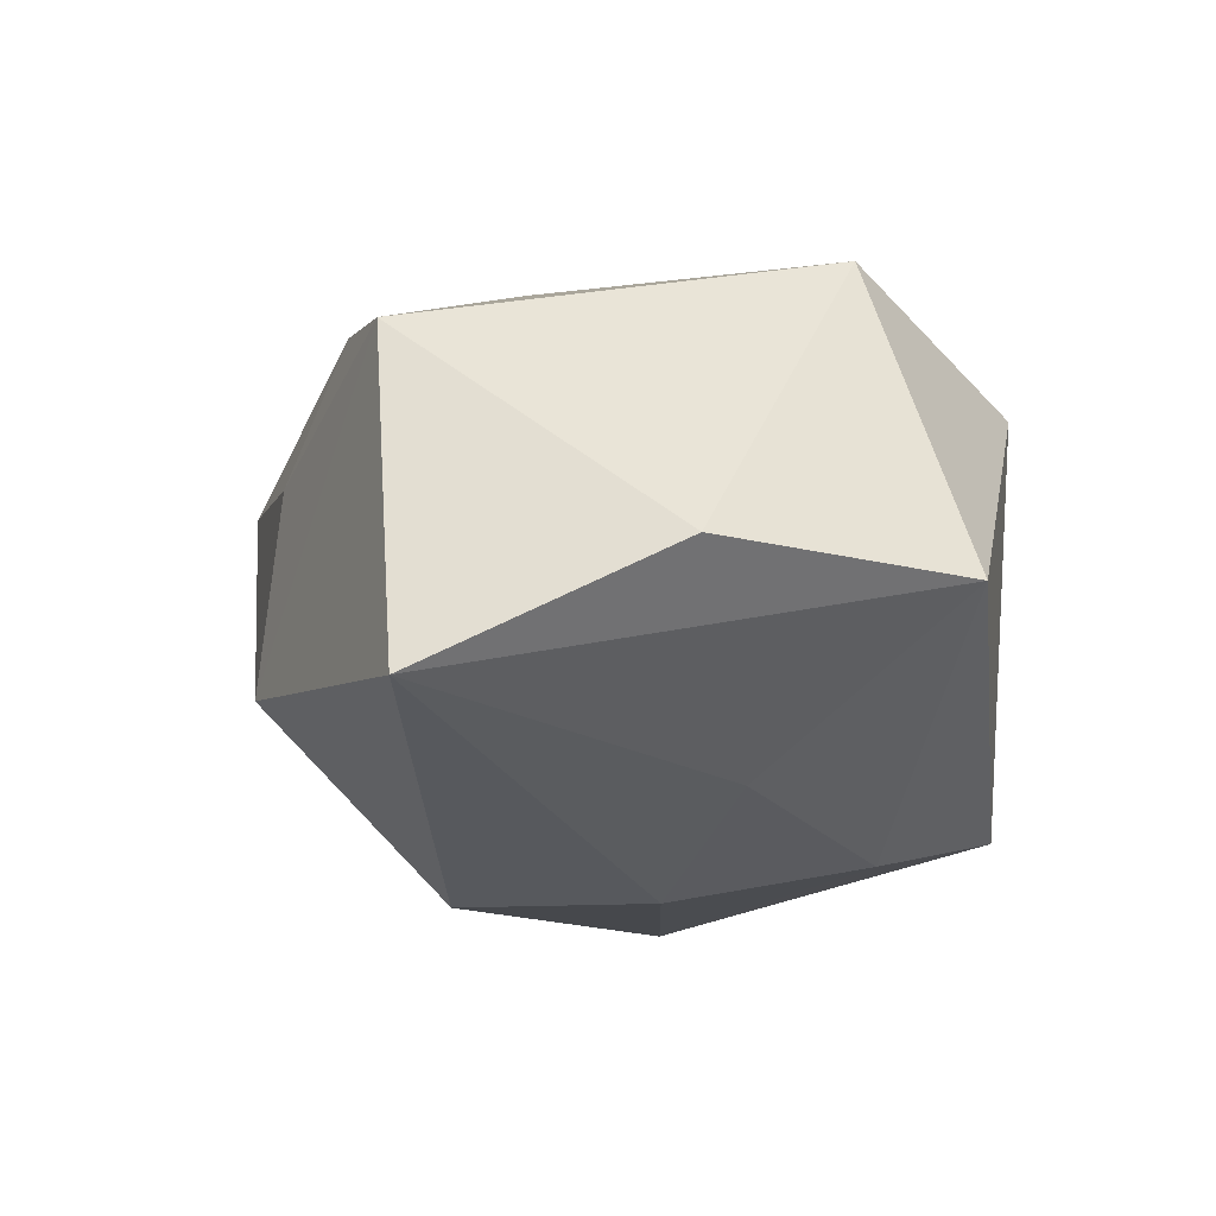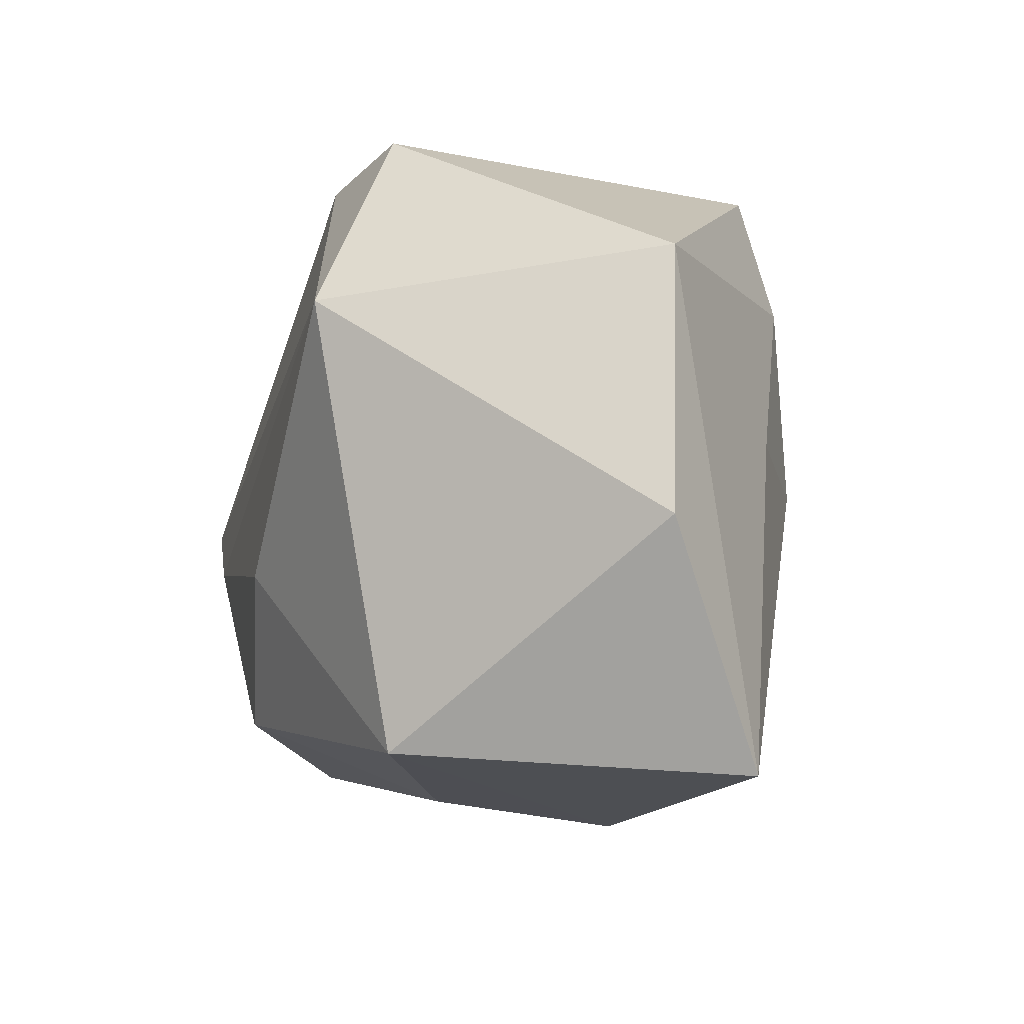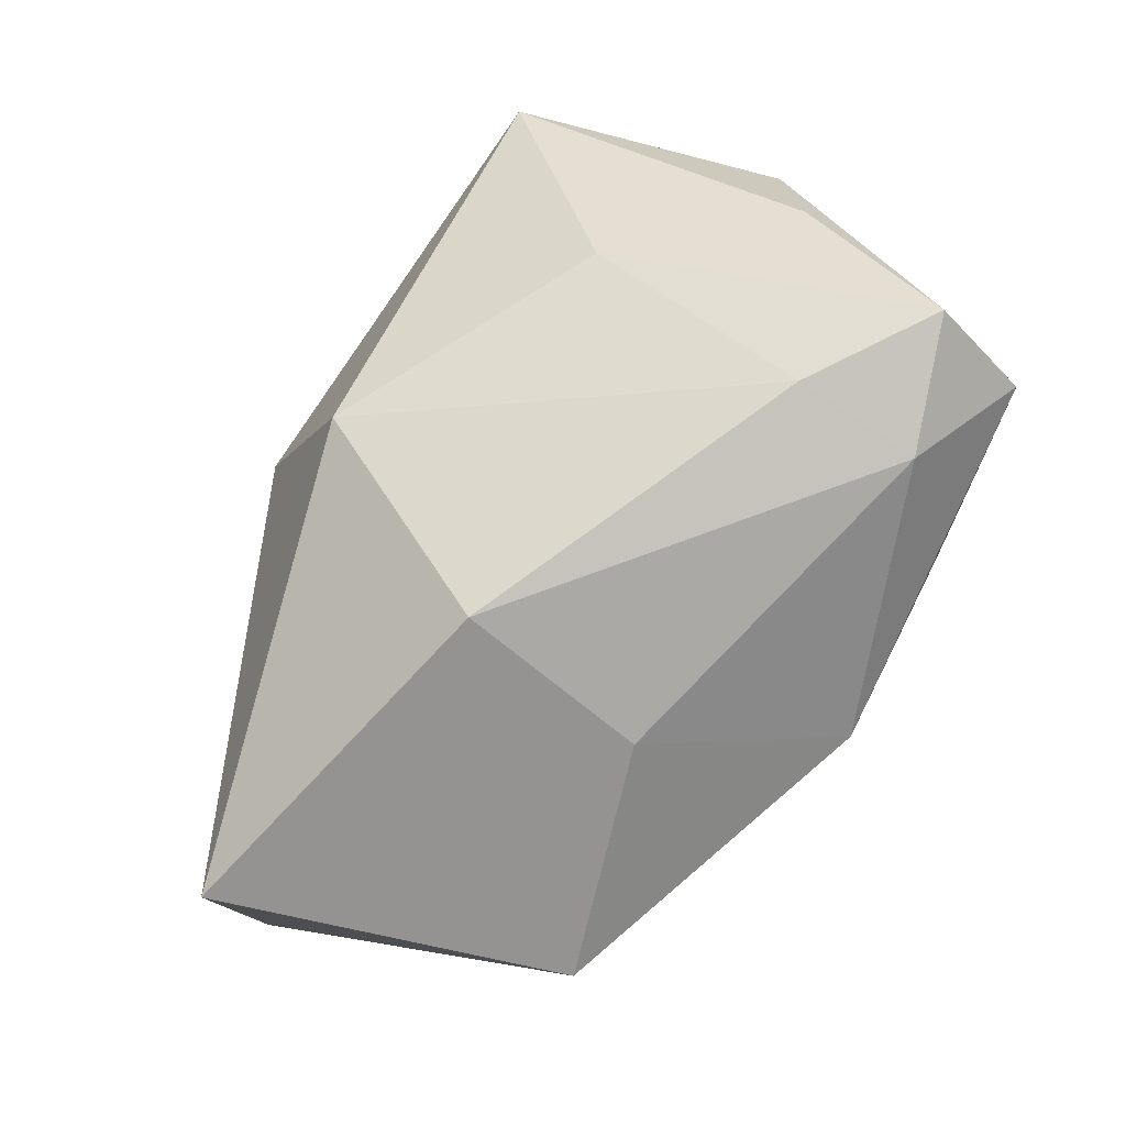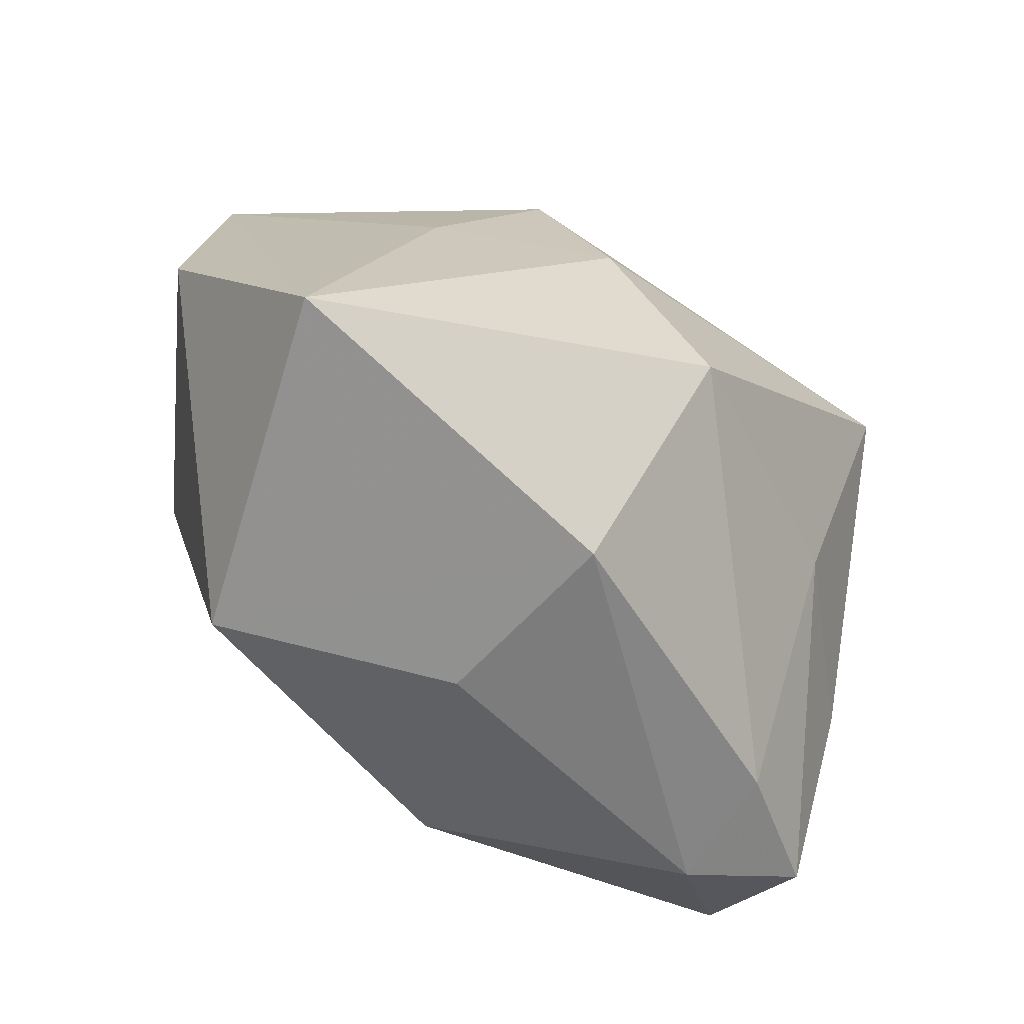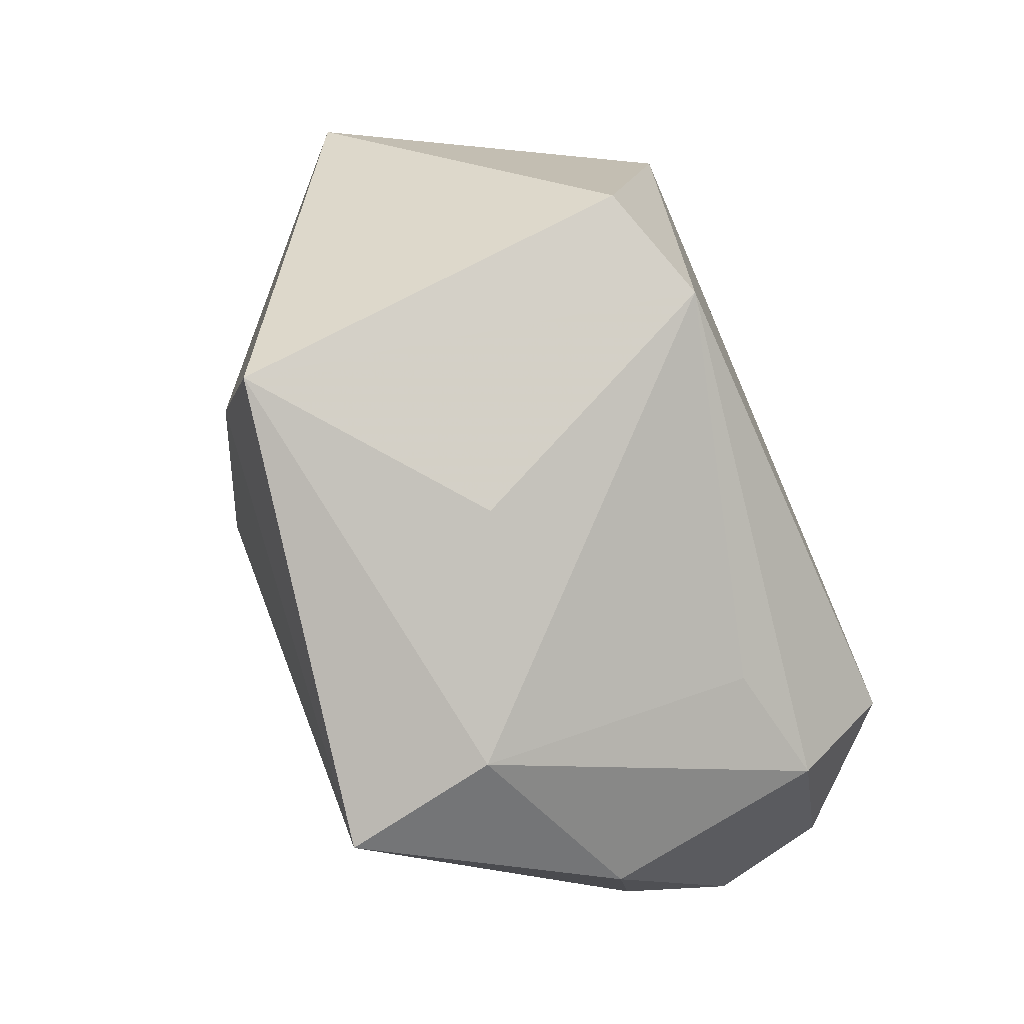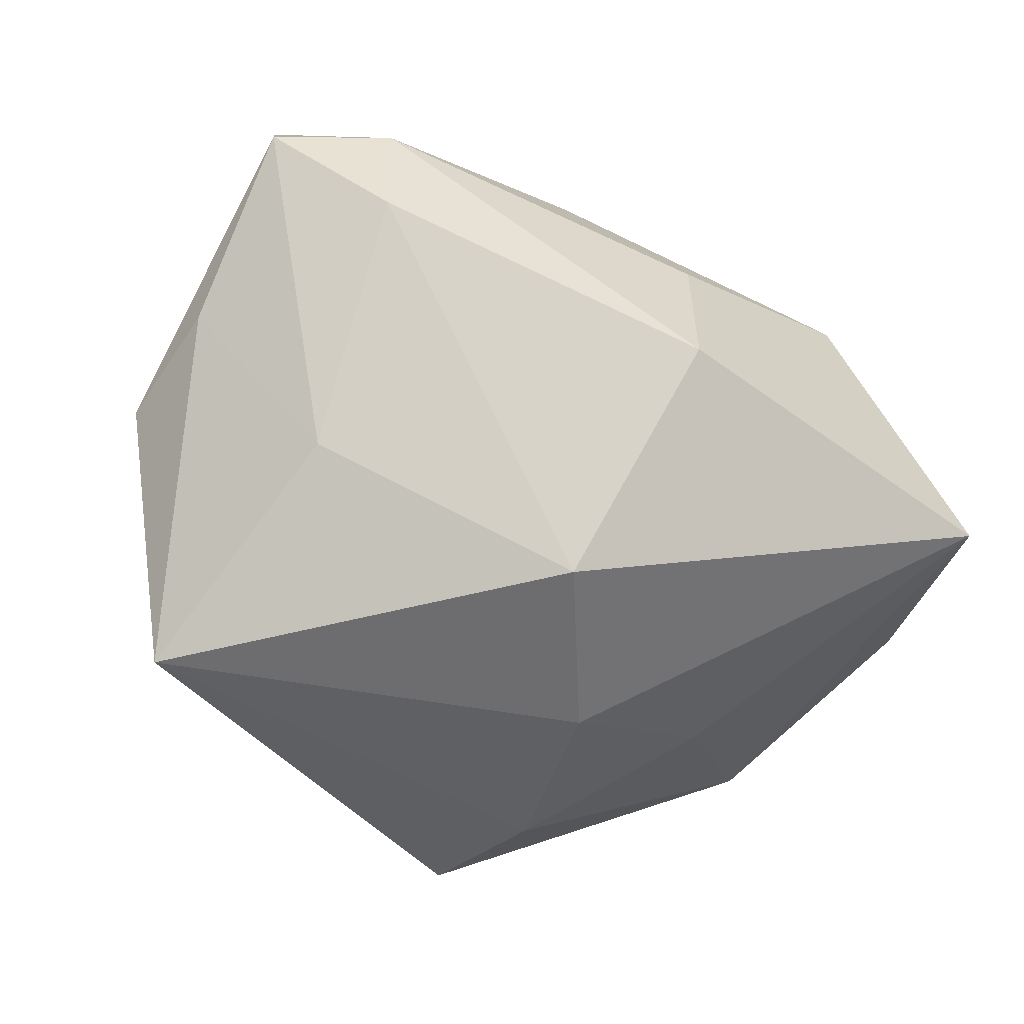
<metadata>
{"format":"obj","ext":"obj","renderer":"f3d","projection":"perspective","resolution":1024,"background":"white","views":[{"elev":-11.1,"azim":65.9,"up":"+Z"},{"elev":-15.8,"azim":74.9,"up":"+Y"},{"elev":-69.8,"azim":-127.0,"up":"+Y"},{"elev":-70.3,"azim":141.8,"up":"+Y"},{"elev":74.9,"azim":-111.7,"up":"+Y"},{"elev":-54.1,"azim":-35.7,"up":"+Z"}]}
</metadata>
<code>
v -0.03052 0.02611 -0.01548
v -0.0301 -0.005873 -0.0191
v 0.01849 0.0362 0.01795
v -0.04576 -0.01581 0.01977
v 0.03696 -0.03597 -0.01584
v 0.04752 -0.01282 -0.004005
v 0.027 0.001629 -0.02183
v -0.001448 -0.03597 -0.01245
v -0.007626 0.03321 -0.00605
v 0.04556 0.01582 -0.005284
v 0.01419 0.03541 -0.02446
v 0.009667 0.001209 -0.03115
v -0.0327 0.02101 -0.03115
v -0.01001 -0.02463 0.02714
v -0.048 -0.0211 0.007808
v -0.02544 -0.003377 0.02925
v -0.045 0.01061 -0.006048
v 0.003332 -0.01055 0.02962
v 0.02373 -0.03306 0.01859
v -0.03518 -0.02524 0.0002562
v 0.005894 0.0349 0.02201
v -0.003332 -0.01521 -0.03115
v 0.02968 0.01231 0.02825
v -0.0341 -0.008673 0.02522
v -0.04547 -0.003619 -0.004698
v 0.0001685 -0.03414 0.007921
v -0.03598 -0.02617 0.01335
v -0.03089 0.01866 0.01344
v -0.03688 0.004338 0.02821
v 0.01654 0.02088 -0.02749
v -0.04185 0.01169 0.01705
f 23 6 10
f 5 10 6
f 8 5 19
f 19 6 23
f 19 5 6
f 9 21 11
f 3 21 23
f 23 10 3
f 11 21 3
f 3 10 11
f 13 11 30
f 30 12 13
f 11 10 30
f 22 5 8
f 12 5 22
f 13 12 22
f 22 2 13
f 8 19 26
f 18 19 23
f 23 16 18
f 17 15 4
f 4 31 17
f 29 31 4
f 21 31 29
f 23 21 29
f 29 16 23
f 21 9 1
f 13 17 1
f 1 17 31
f 1 11 13
f 1 9 11
f 10 5 7
f 7 30 10
f 7 5 12
f 12 30 7
f 15 2 20
f 2 22 20
f 20 22 8
f 14 26 19
f 19 18 14
f 14 18 16
f 25 17 13
f 15 17 25
f 13 2 25
f 25 2 15
f 24 29 4
f 16 29 24
f 4 14 24
f 24 14 16
f 28 31 21
f 21 1 28
f 28 1 31
f 26 14 27
f 8 26 27
f 4 15 27
f 27 14 4
f 27 20 8
f 15 20 27

</code>
